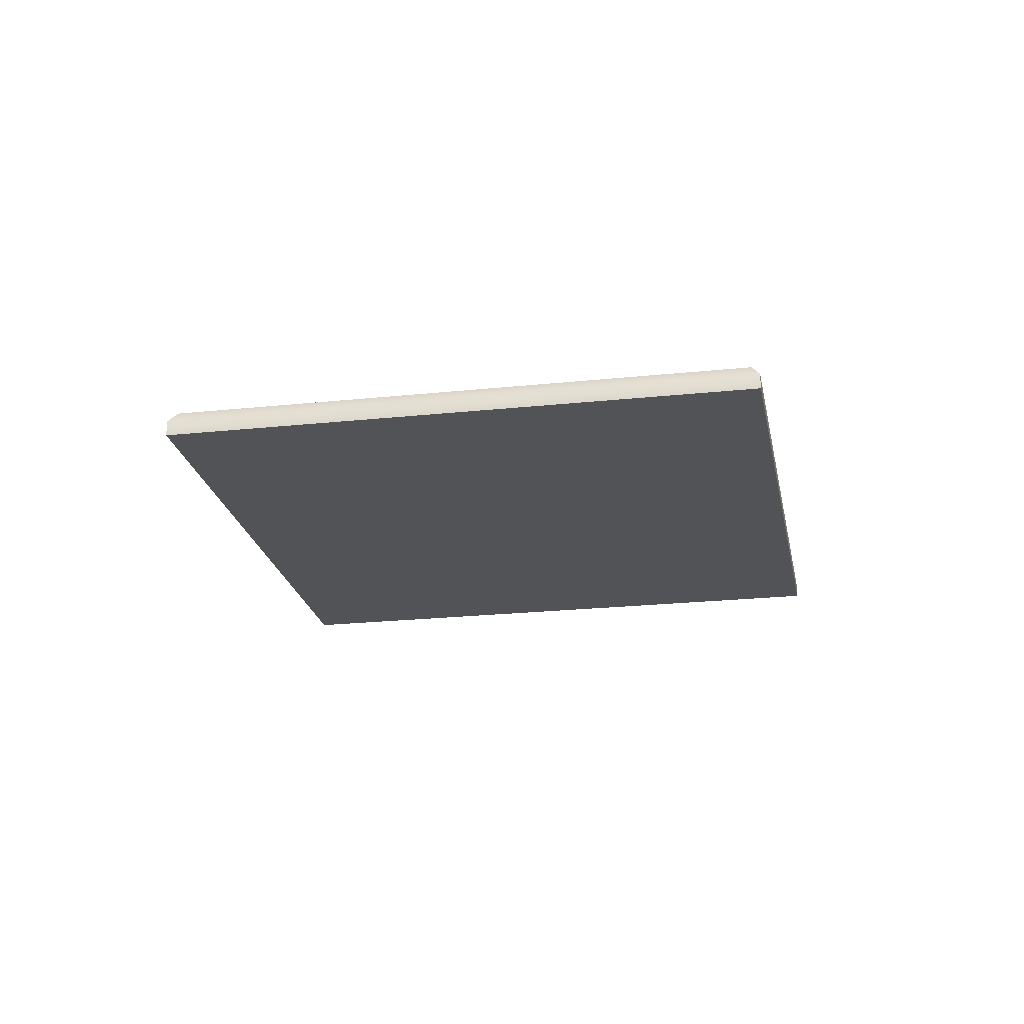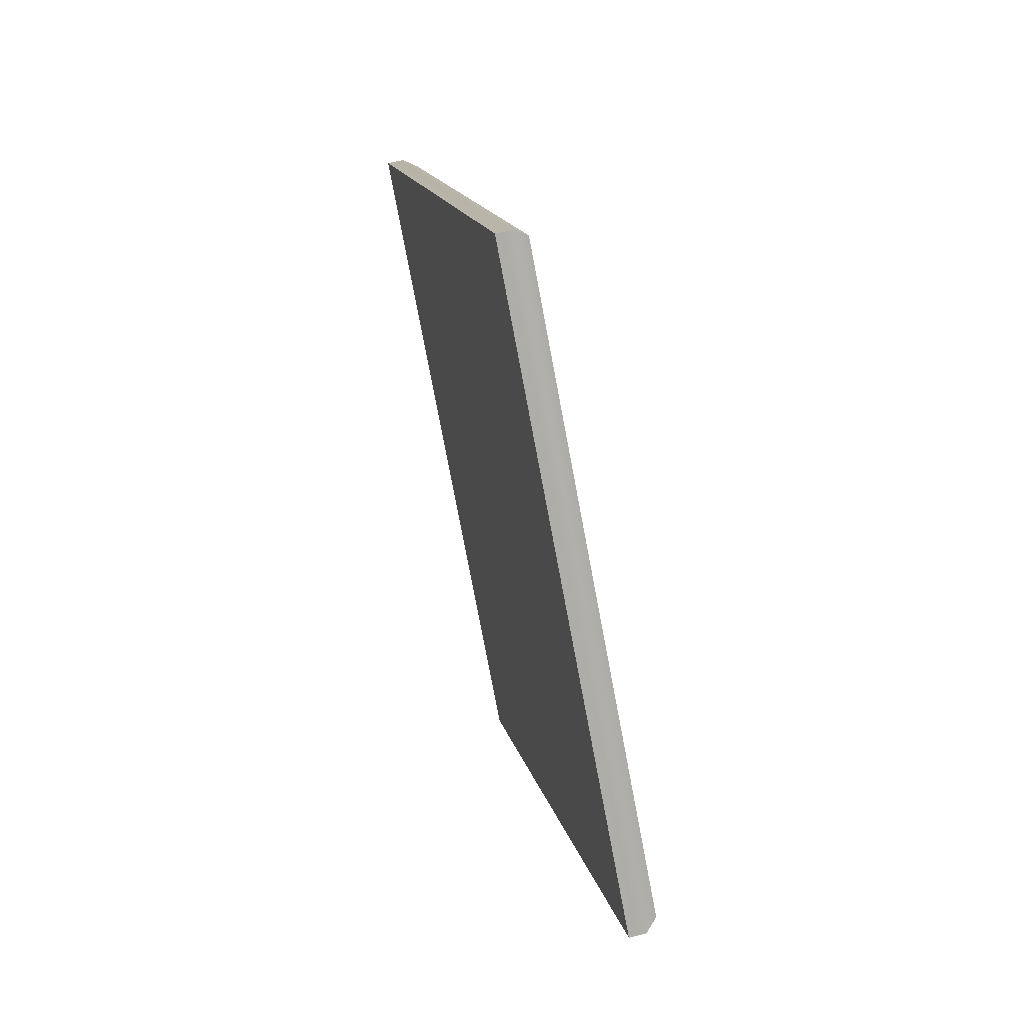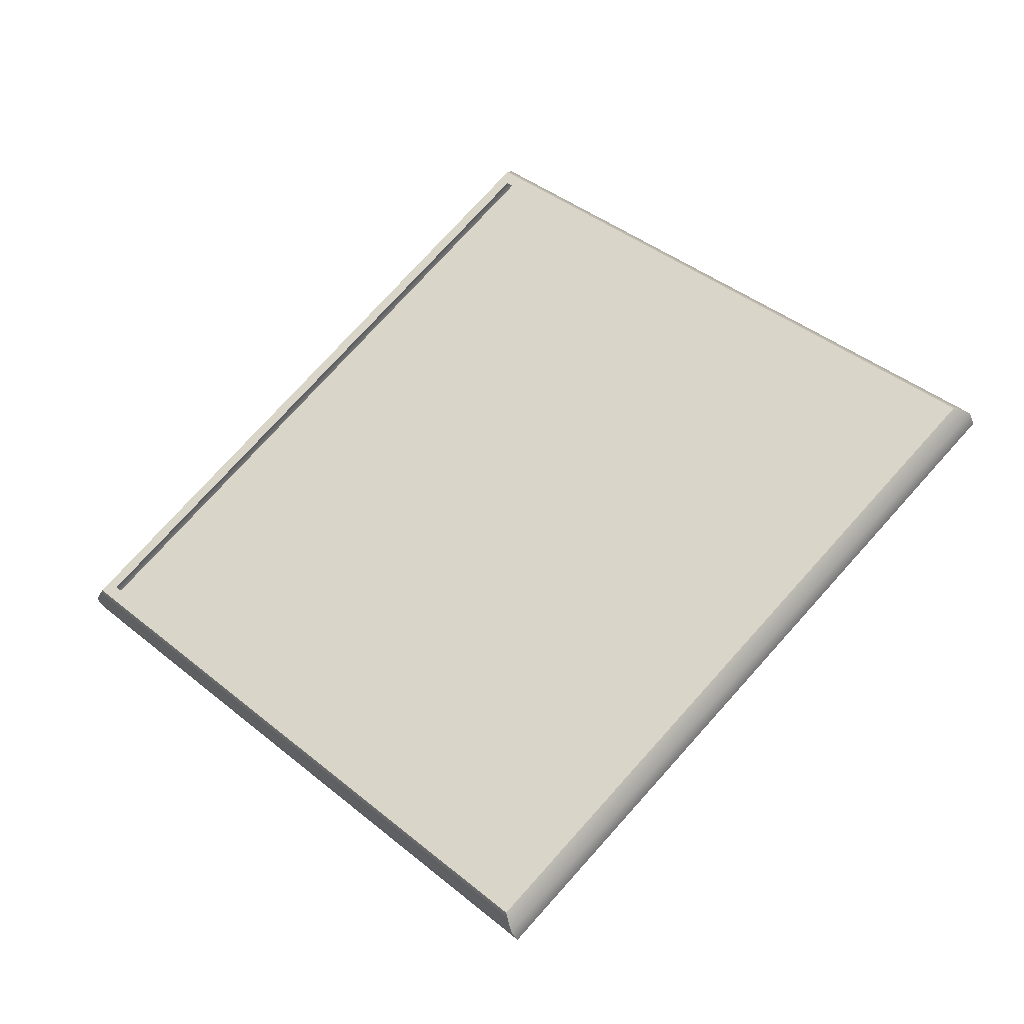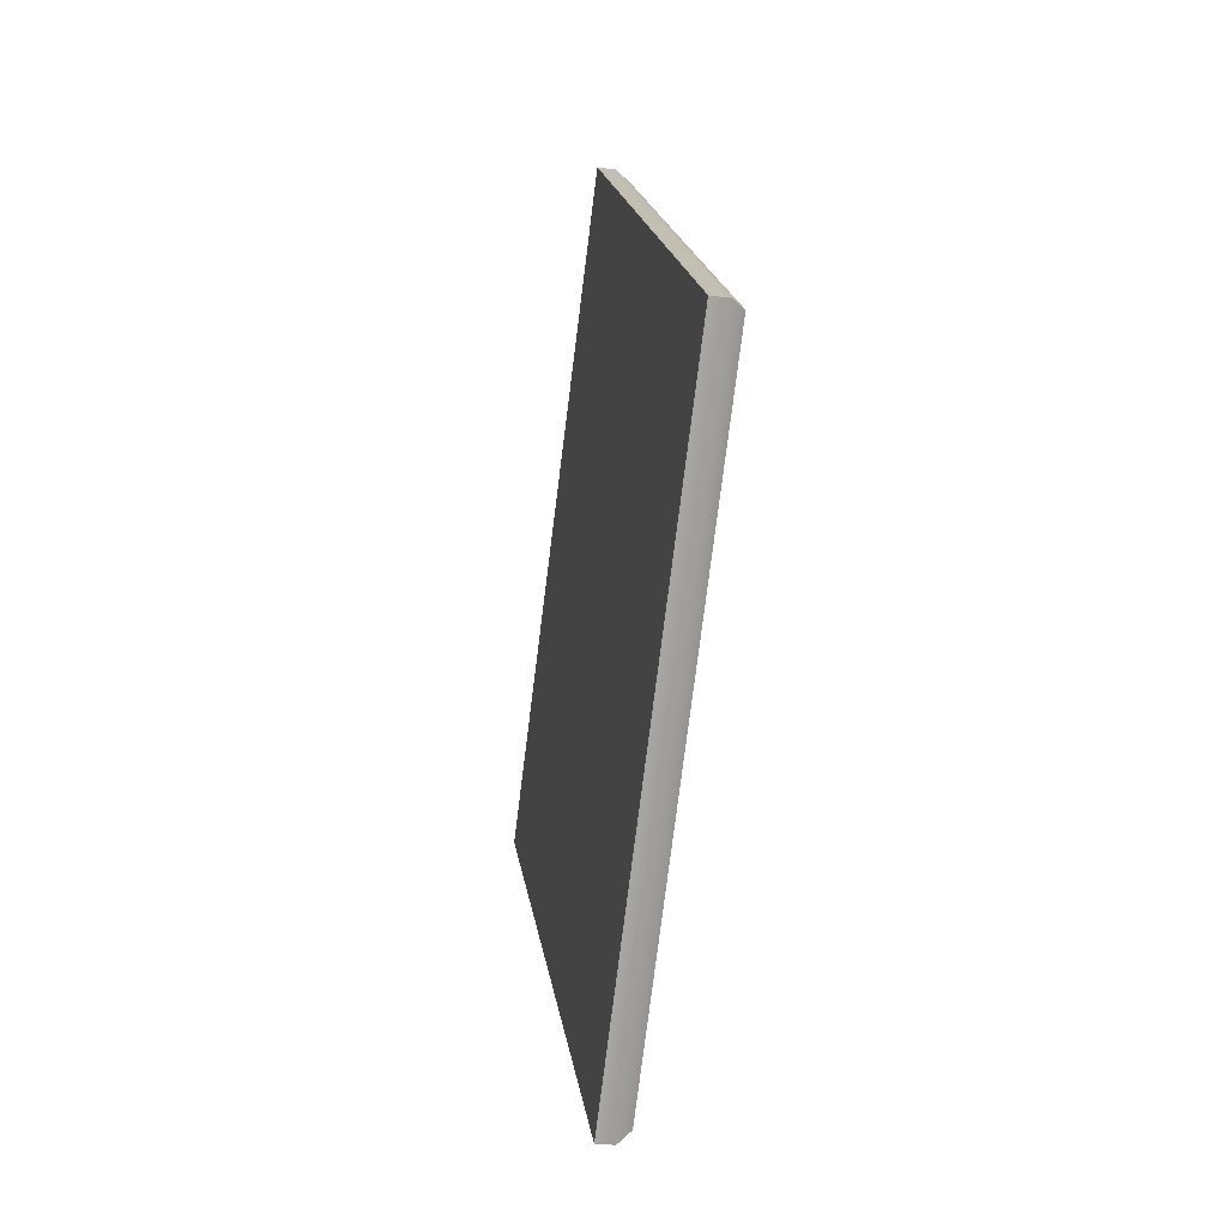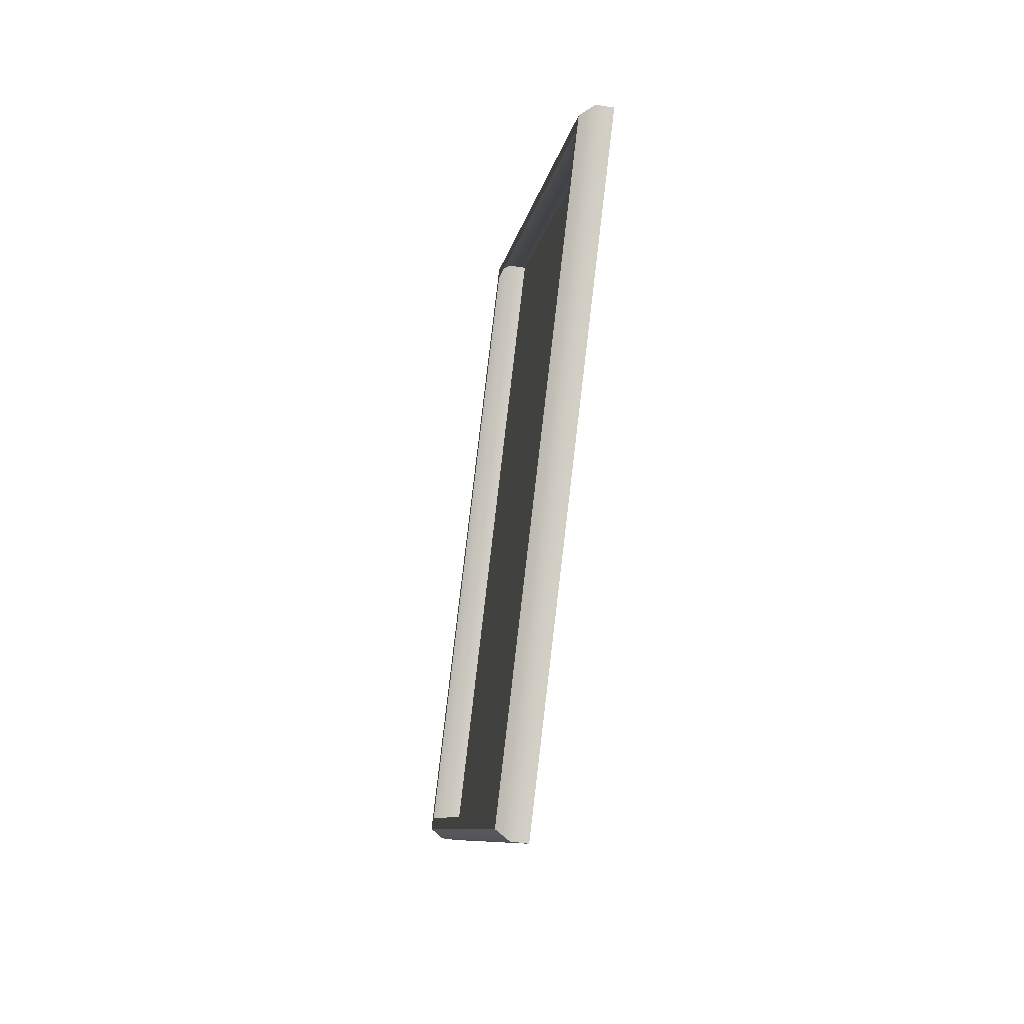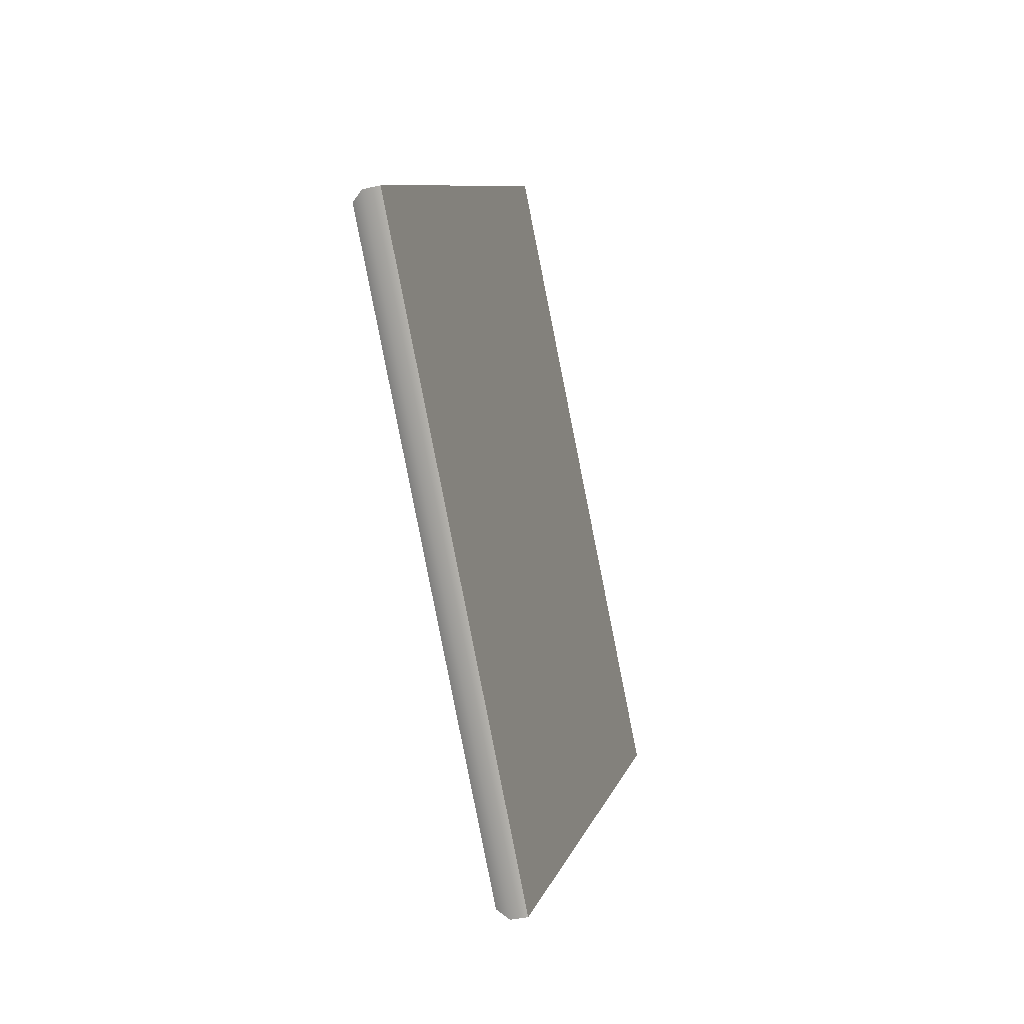
<metadata>
{"format":"obj","ext":"obj","renderer":"f3d","projection":"perspective","resolution":1024,"background":"white","views":[{"elev":-22.1,"azim":145.6,"up":"+Y"},{"elev":59.1,"azim":74.9,"up":"+Z"},{"elev":-35.7,"azim":-160.0,"up":"+Z"},{"elev":-29.2,"azim":79.9,"up":"+Z"},{"elev":-52.5,"azim":-99.5,"up":"+Z"},{"elev":-38.8,"azim":-74.0,"up":"+Z"}]}
</metadata>
<code>
o Board.002
v -0.002319 0.6789 8.346
v 8.346 0.6789 -0.002268
v 0.002319 0.679 -8.346
v -8.346 0.679 0.002268
v 8.346 0.6789 -0.002268
v 0.002319 0.679 -8.346
v -8.346 0.679 0.002268
v -0.002319 0.6789 8.346
v 0.002319 0.1056 -8.346
v 8.346 0.1056 -0.002268
v -0.002319 0.1056 8.346
v -8.346 0.1056 0.002268
v 0.002476 0.1056 -8.91
v 8.91 0.1056 -0.002422
v -0.002476 0.1056 8.91
v -8.91 0.1056 0.002422
v 8.665 0.6789 -0.002355
v 0.002408 0.679 -8.664
v 0.002476 0.429 -8.91
v 8.91 0.429 -0.002422
v -0.002408 0.6789 8.664
v -0.002476 0.429 8.91
v -8.665 0.679 0.002355
v -8.91 0.429 0.002422
f 2 5 6 3
f 7 8 1 4
f 8 5 2 1
f 3 6 7 4
f 9 10 11 12
f 13 14 10 9
f 14 15 11 10
f 15 16 12 11
f 16 13 9 12
f 17 18 6 5
f 13 19 20 14
f 21 17 5 8
f 14 20 22 15
f 23 21 8 7
f 15 22 24 16
f 18 23 7 6
f 16 24 19 13
f 20 19 18 17
f 21 22 20 17
f 23 24 22 21
f 19 24 23 18

</code>
